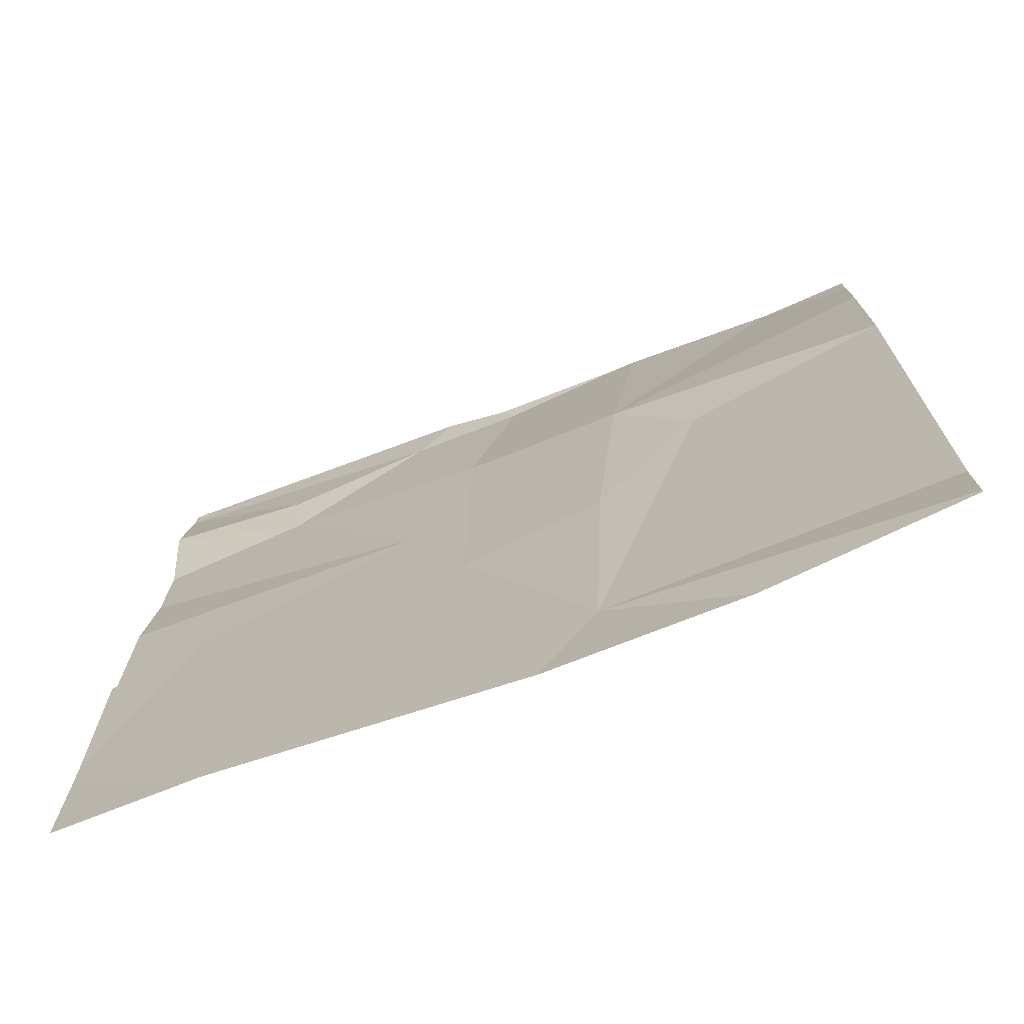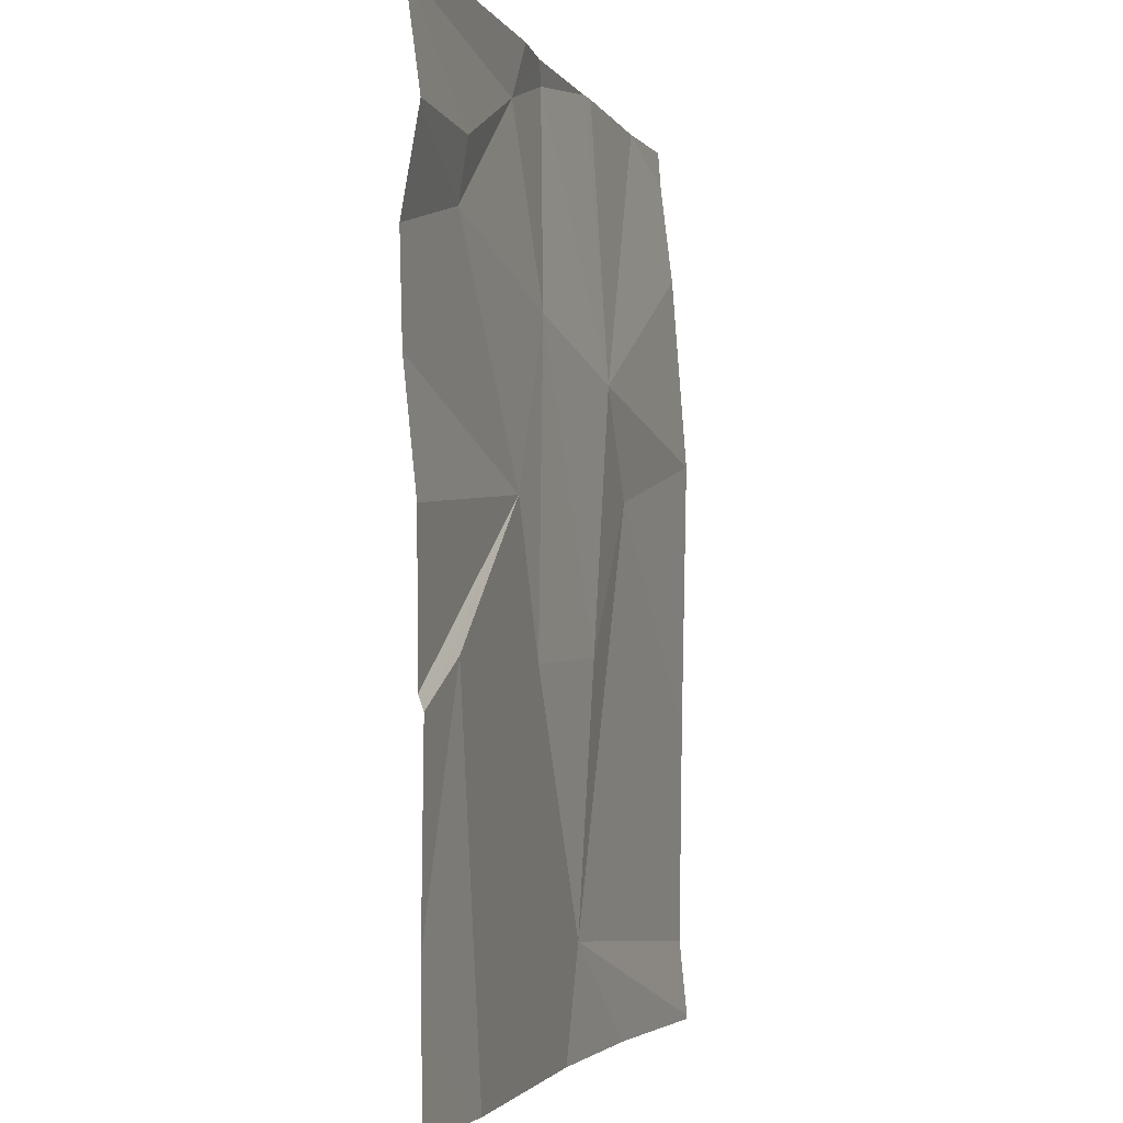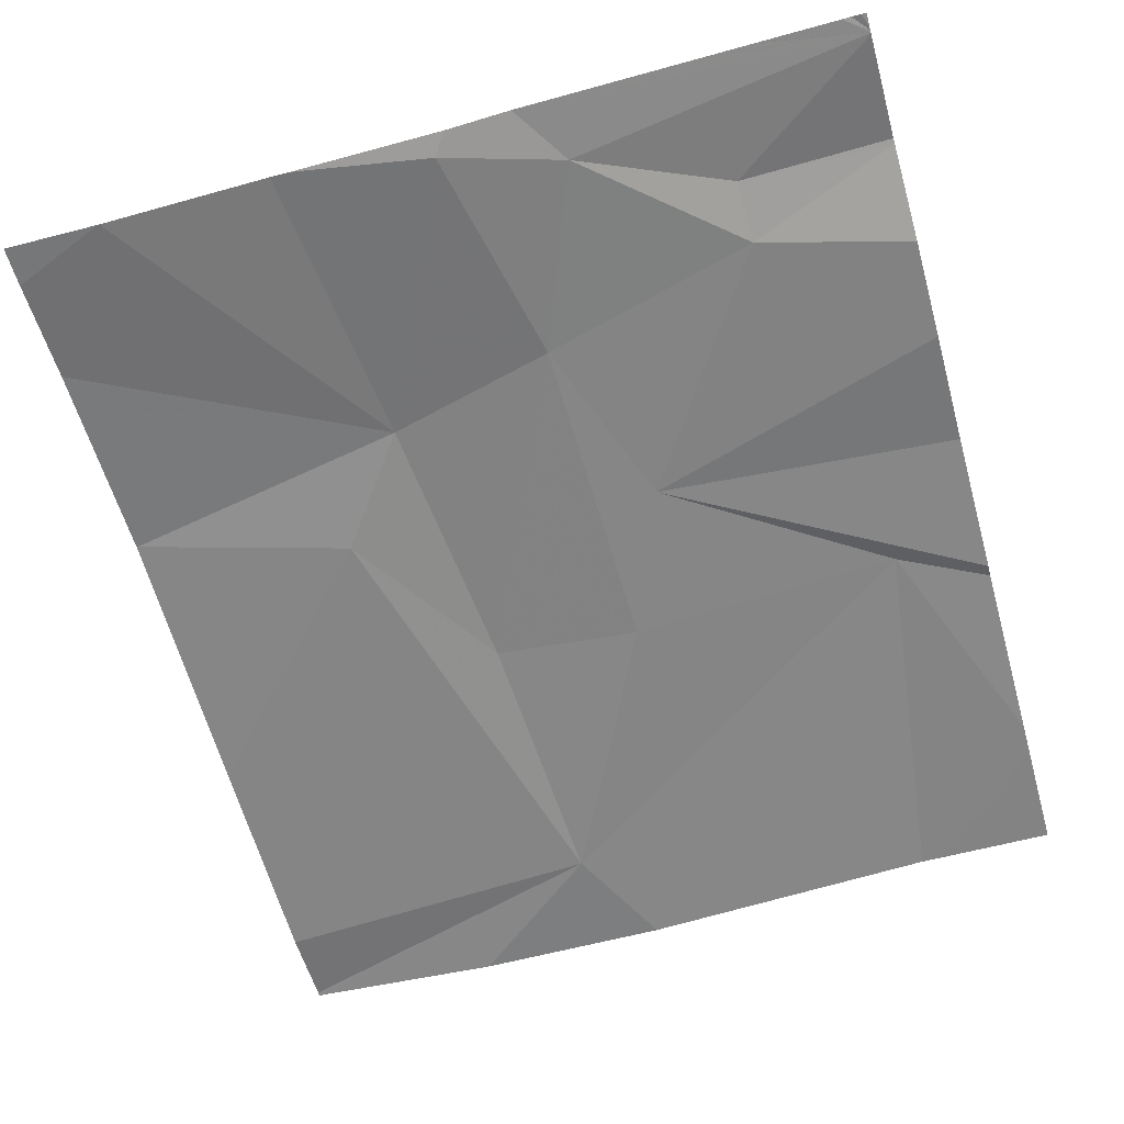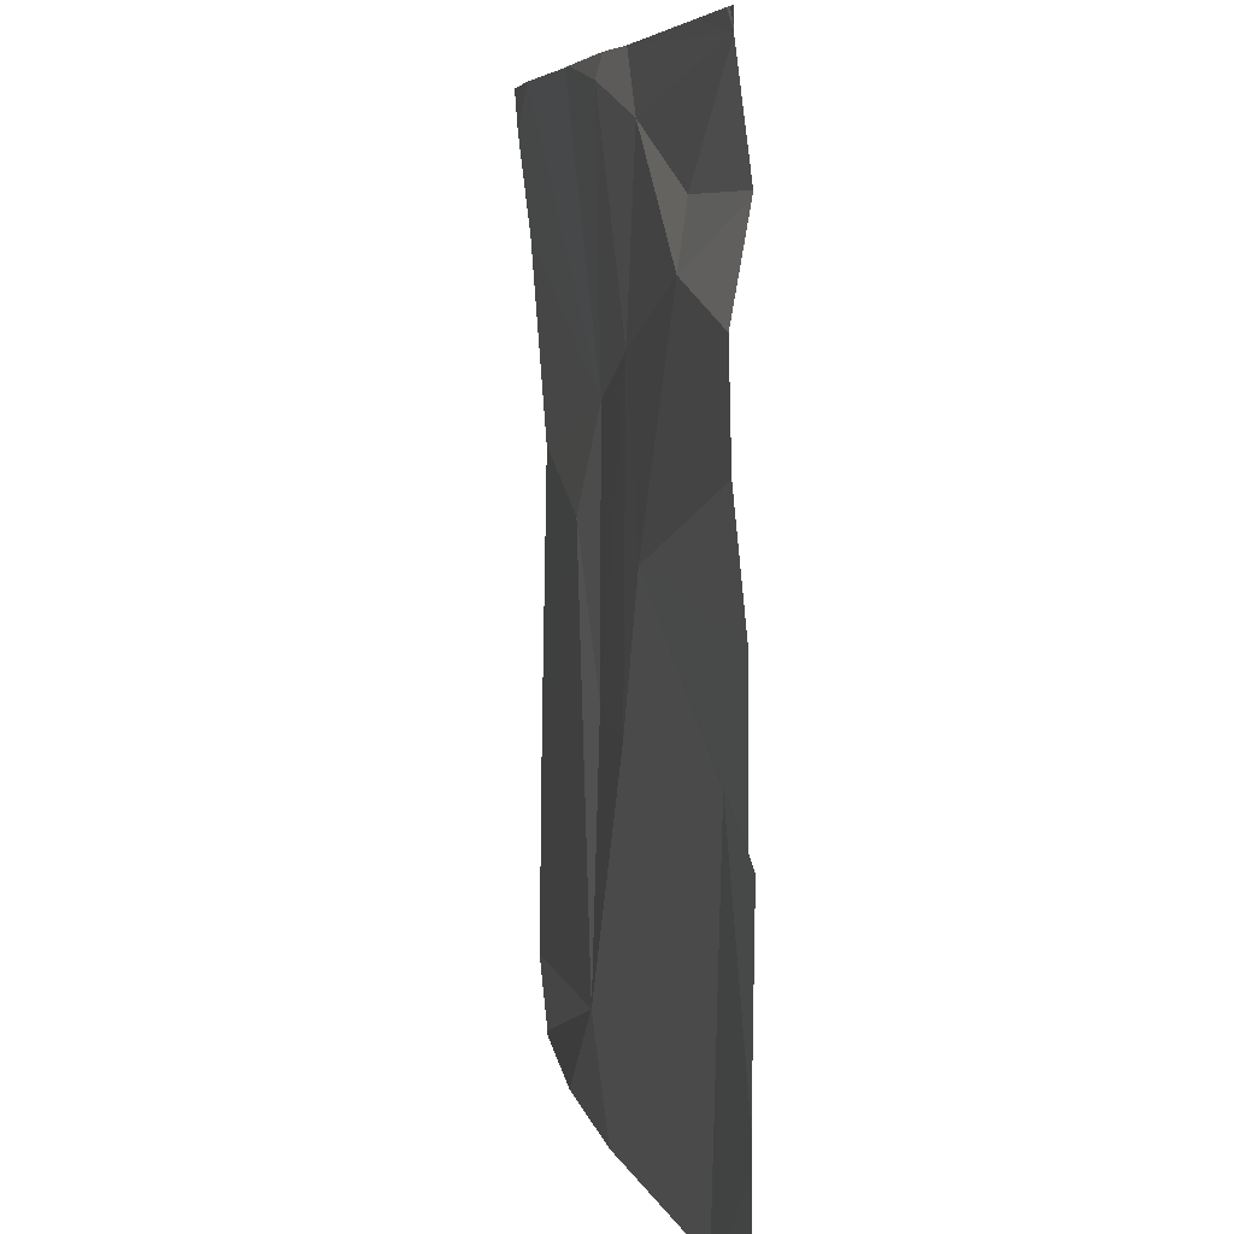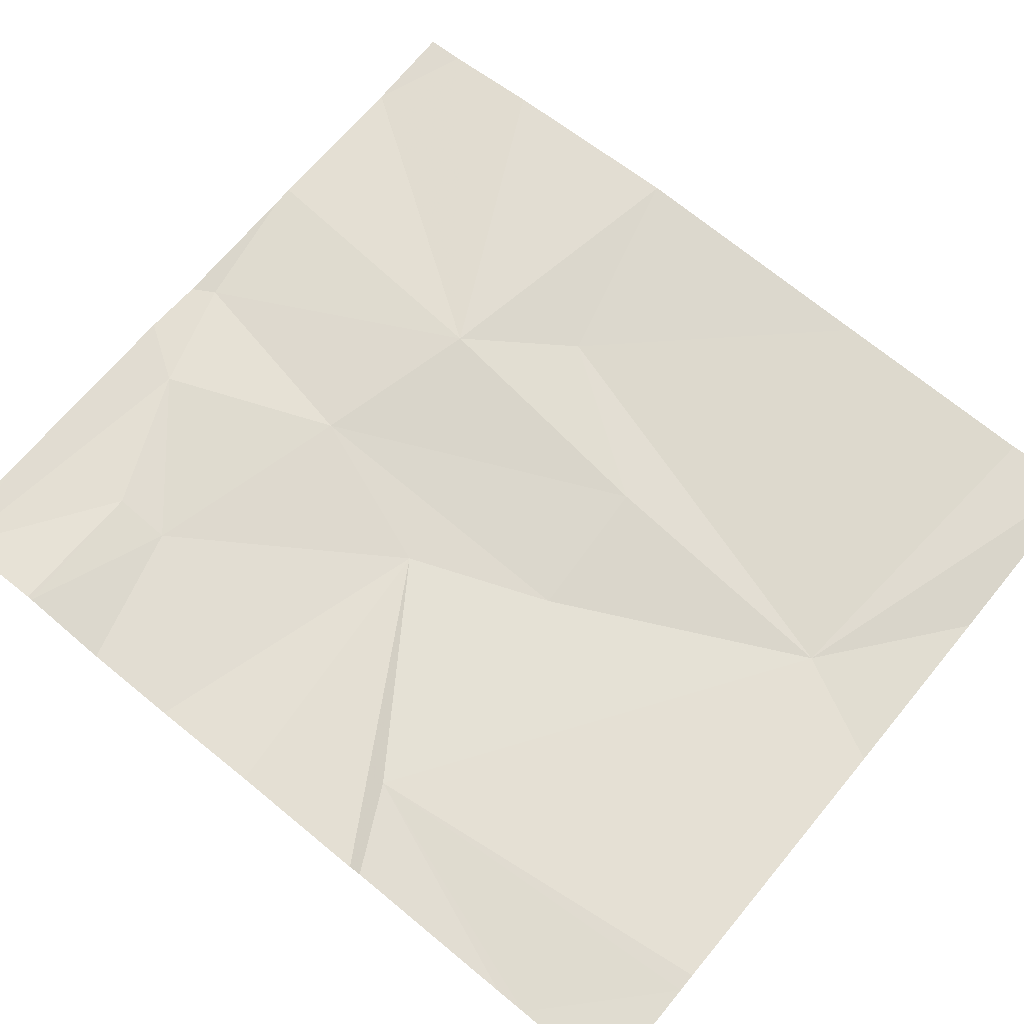
<metadata>
{"format":"obj","ext":"obj","renderer":"f3d","projection":"perspective","resolution":1024,"background":"white","views":[{"elev":-72.5,"azim":20.9,"up":"+Y"},{"elev":-3.1,"azim":-73.7,"up":"+Y"},{"elev":-62.2,"azim":-164.4,"up":"+Z"},{"elev":6.4,"azim":-102.2,"up":"+Y"},{"elev":68.9,"azim":-50.4,"up":"+Z"}]}
</metadata>
<code>
v -75.4 253.1 483.2
v -75.75 253 483.2
v -75.81 253 483.2
v -75.83 253 483.2
v -75.02 253.9 483.2
v -75.85 254 483.2
v -75.47 253 483.2
v -75.25 253 483.2
v -75.02 253.1 483.2
v -75.51 254 483.2
v -75.87 253.4 483.2
v -75.63 254 483.2
v -75.5 254 483.2
v -75.55 253.8 483.2
v -75.8 253.8 483.2
v -75.8 253.9 483.2
v -75.02 253 483.2
v -75.62 253.6 483.2
v -75.55 253.4 483.2
v -75.02 253.6 483.2
v -75.02 253.3 483.2
v -75.02 254 483.2
v -75.02 253 483.2
v -75.59 254 483.2
v -75.13 254 483.2
v -75.26 253.6 483.2
v -75.02 253.6 483.2
v -75.35 253.7 483.2
v -75.39 253.4 483.2
v -75.34 254 483.2
v -75.32 254 483.2
v -75.97 253 483.2
v -75.97 253.1 483.2
v -75.97 254 483.2
v -75.97 254 483.2
v -75.97 254 483.2
v -75.97 254 483.2
v -75.97 253.3 483.2
v -75.97 253.4 483.2
v -75.97 253.5 483.2
v -75.97 253.1 483.2
v -75.97 253.7 483.2
v -75.97 253.9 483.2
v -75.97 253.9 483.2
v -75.97 253.8 483.2
v -75.97 254 483.2
v -75.97 254 483.2
v -75.02 253.7 483.2
v -75.02 253.6 483.2
v -75.02 253.6 483.2
v -75.13 254 483.2
v -75.85 254 483.2
v -75.94 254 483.2
v -75.94 254 483.2
v -75.95 254 483.2
v -75.02 254 483.2
v -75.95 254 483.2
v -75.96 254 483.2
v -75.96 254 483.2
v -75.97 254 483.2
f 2 1 11
f 7 1 2
f 53 36 6
f 3 11 4
f 1 8 23
f 8 1 7
f 13 12 14
f 12 15 14
f 34 12 35
f 37 36 53
f 14 15 18
f 19 11 1
f 38 18 39
f 52 35 24
f 12 13 10
f 33 11 41
f 14 18 19
f 43 16 44
f 42 15 45
f 19 18 11
f 6 35 52
f 46 37 55
f 12 16 15
f 47 46 58
f 50 27 49
f 2 11 3
f 49 27 20
f 51 28 25
f 31 28 51
f 27 26 21
f 28 26 27
f 1 29 19
f 14 28 13
f 14 19 29
f 28 14 29
f 30 28 31
f 26 1 9
f 22 28 5
f 5 27 48
f 29 26 28
f 1 26 29
f 30 13 28
f 32 4 33
f 48 27 50
f 33 4 11
f 34 16 12
f 25 22 56
f 5 28 27
f 35 12 24
f 38 11 18
f 20 27 21
f 21 26 9
f 39 18 40
f 24 12 10
f 40 18 42
f 41 11 38
f 10 13 30
f 9 1 17
f 42 18 15
f 43 15 16
f 28 22 25
f 44 16 34
f 45 15 43
f 6 36 35
f 17 1 23
f 54 37 53
f 55 37 54
f 57 46 55
f 58 46 57
f 59 47 58
f 60 47 59

</code>
